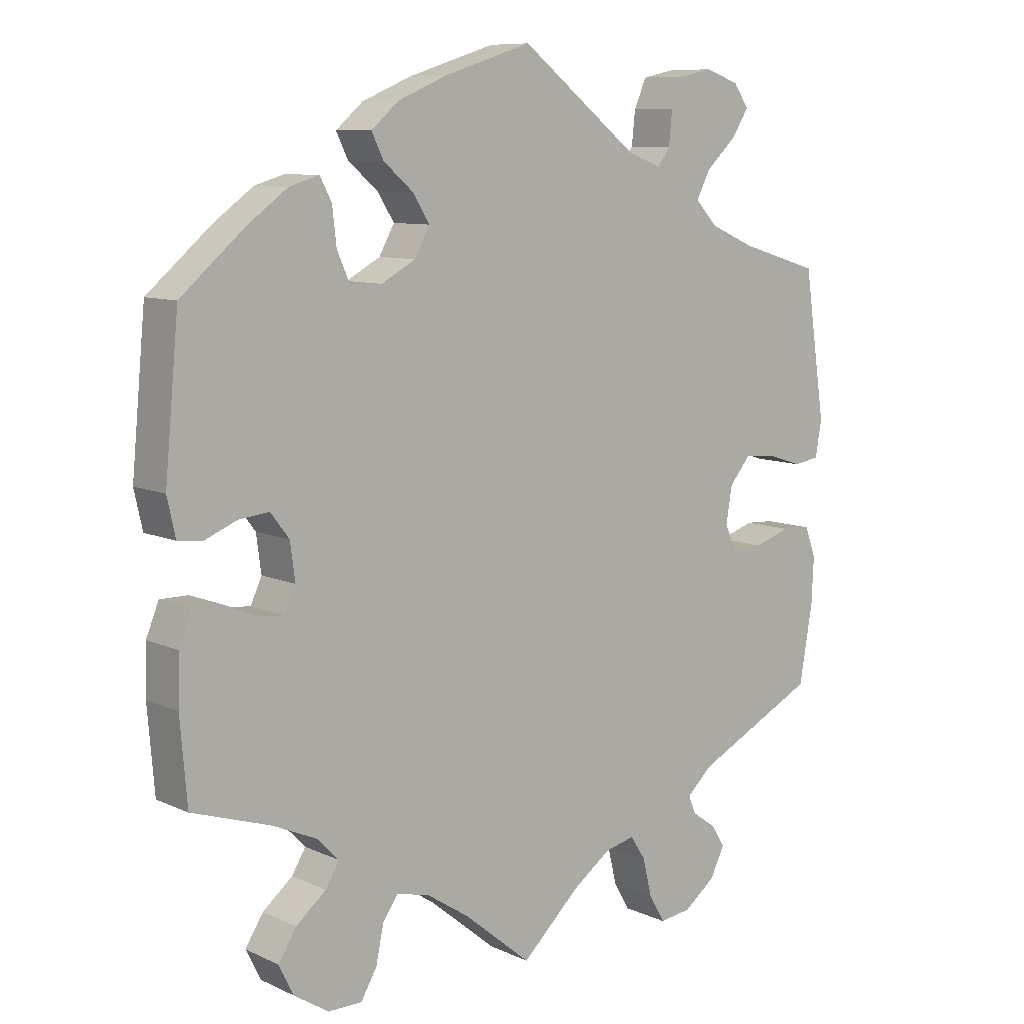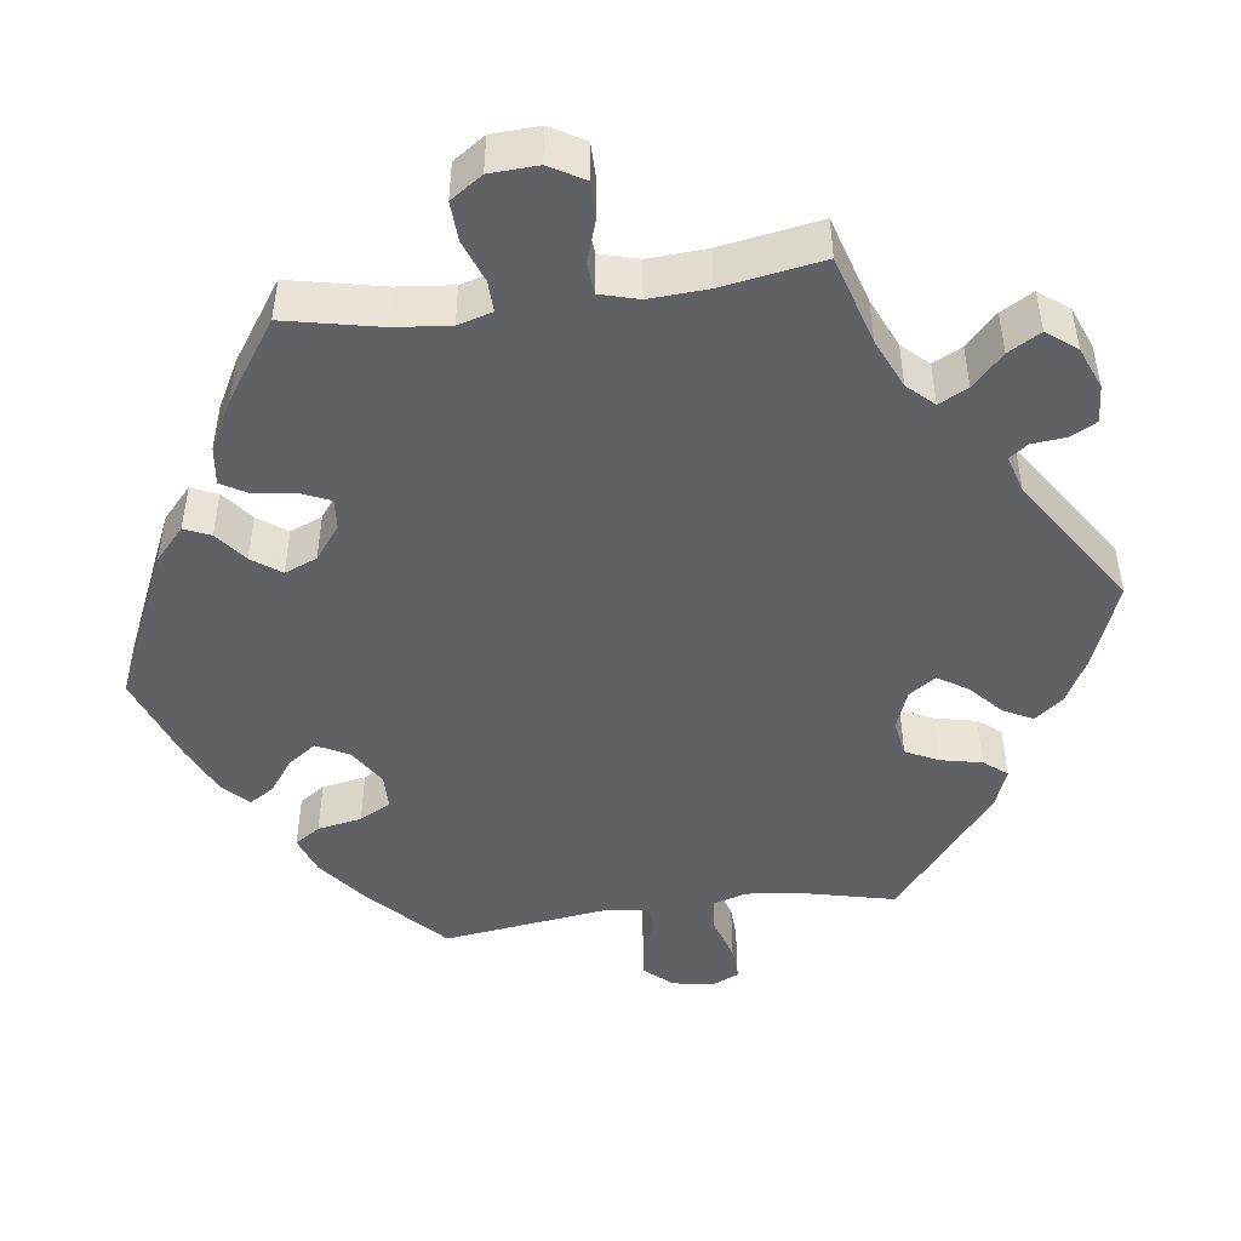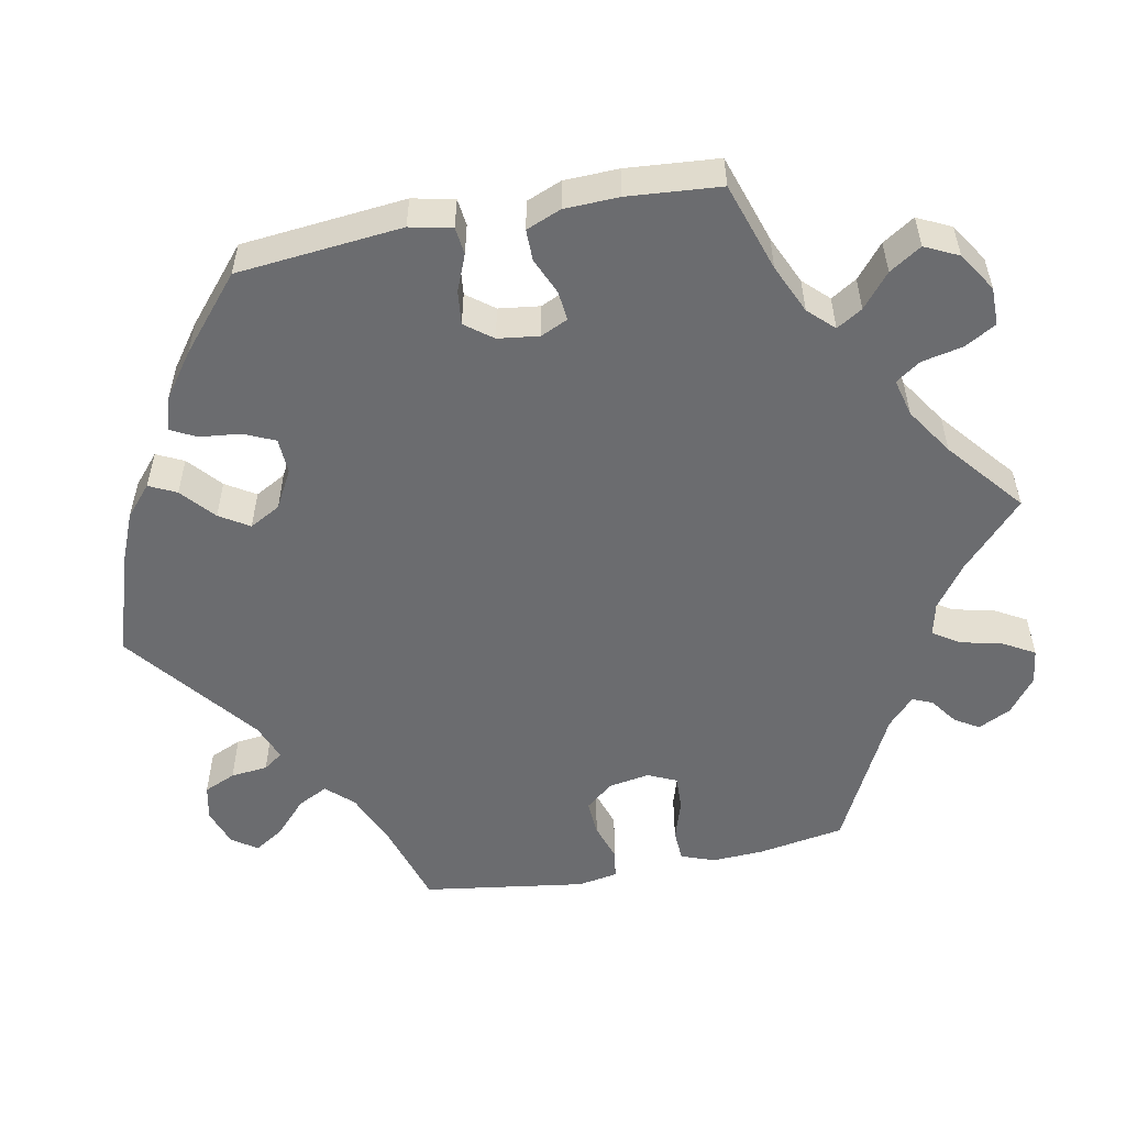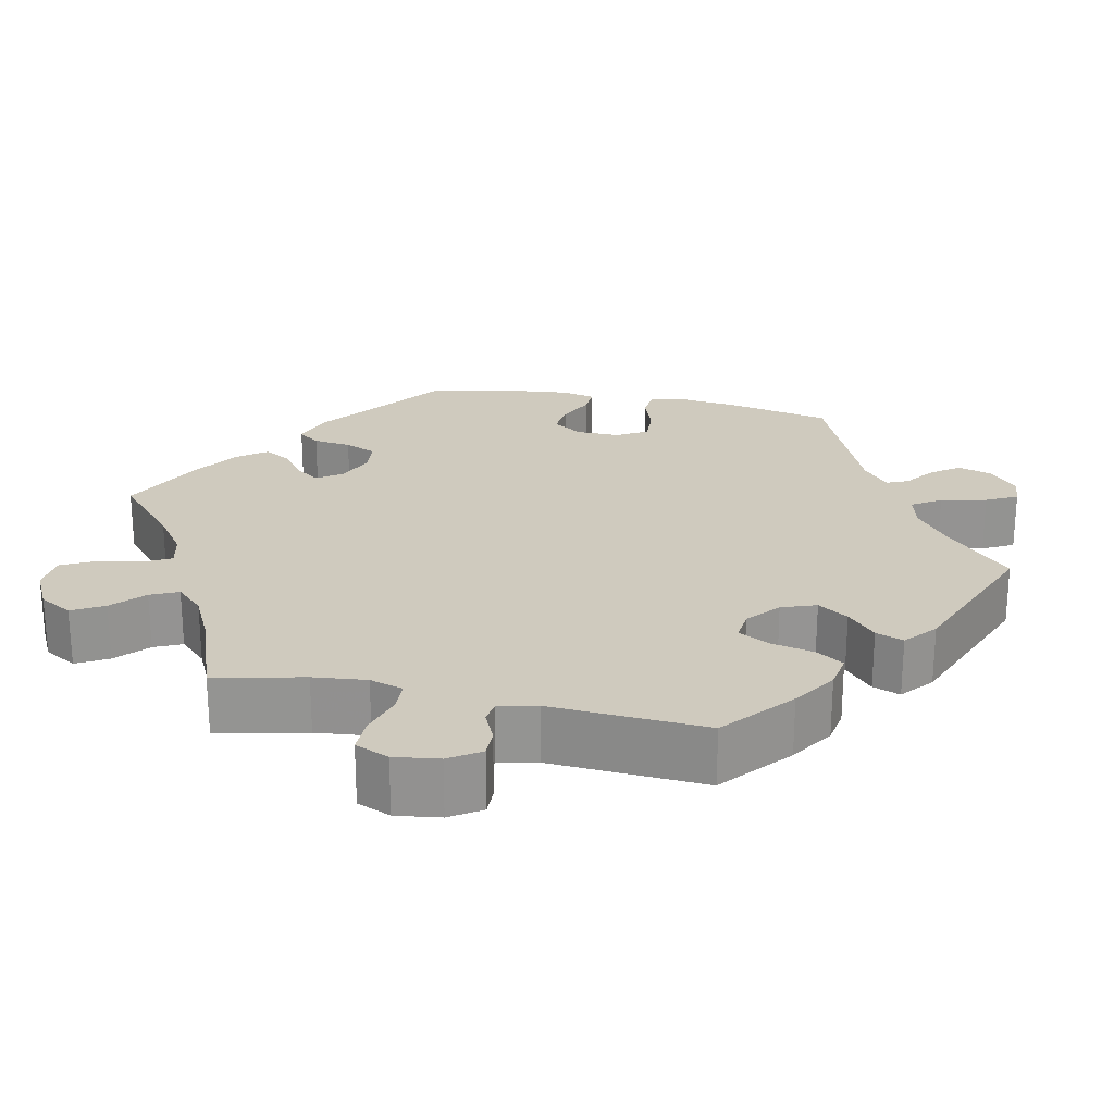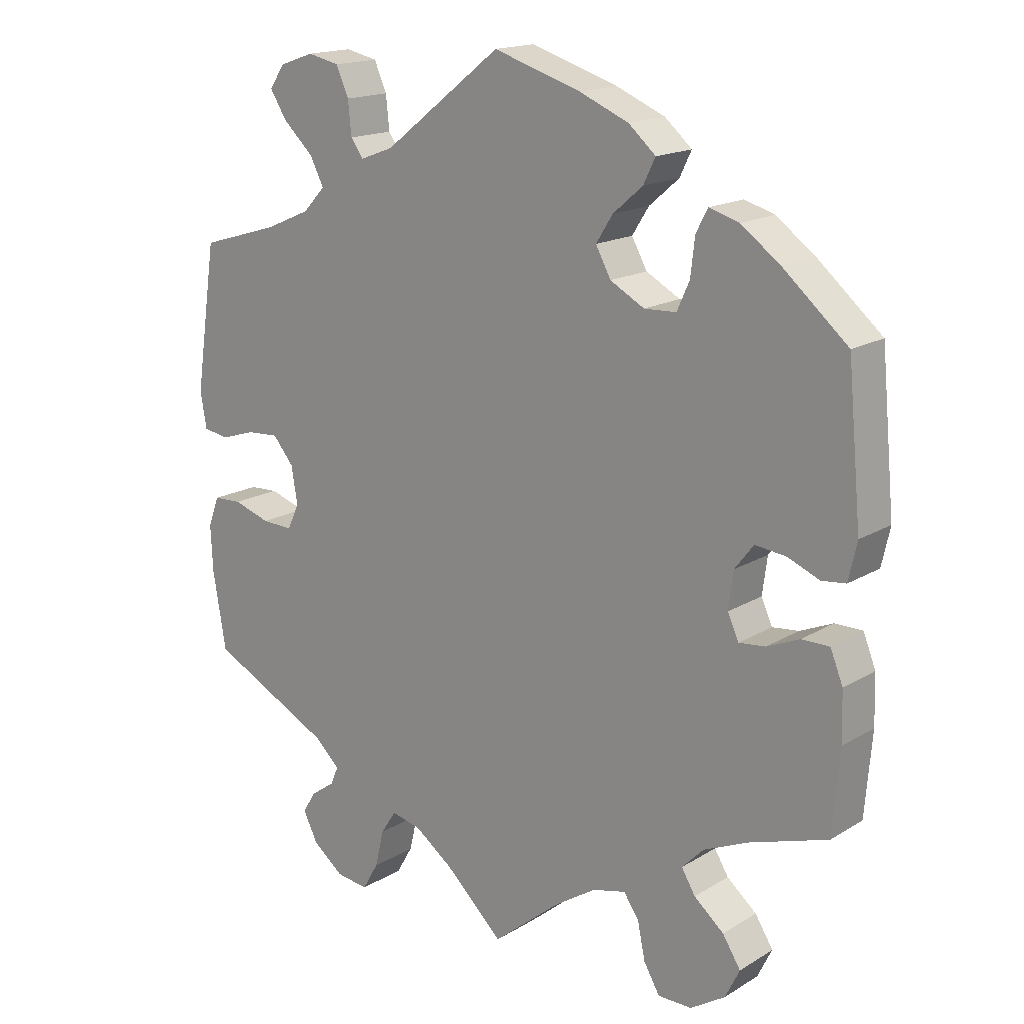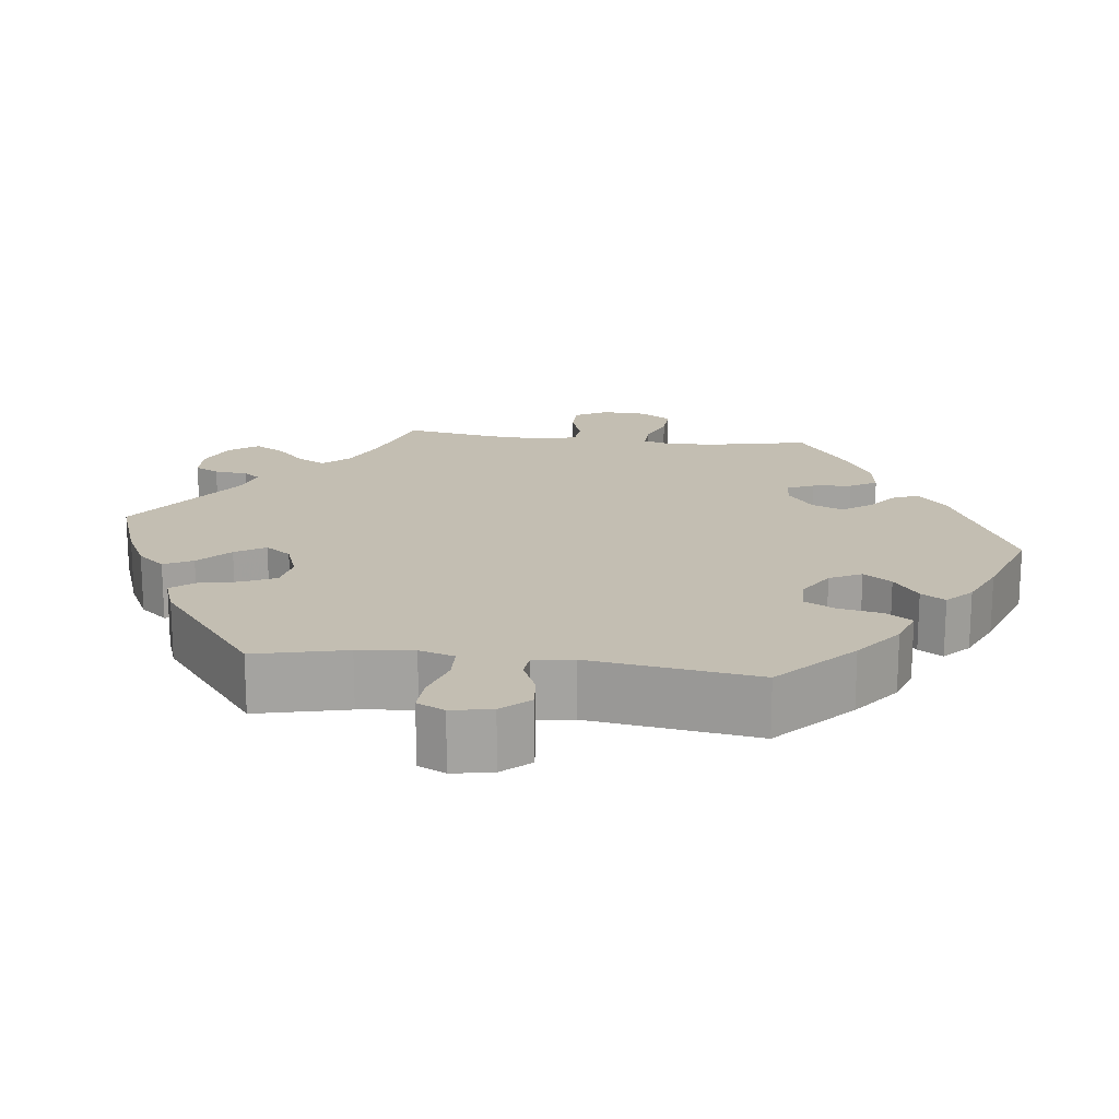
<metadata>
{"format":"obj","ext":"obj","renderer":"f3d","projection":"perspective","resolution":1024,"background":"white","views":[{"elev":9.0,"azim":140.2,"up":"+Z"},{"elev":-46.4,"azim":157.7,"up":"+Y"},{"elev":-53.7,"azim":101.2,"up":"+Y"},{"elev":23.2,"azim":-137.8,"up":"+Y"},{"elev":16.8,"azim":39.7,"up":"+Z"},{"elev":17.4,"azim":-22.7,"up":"+Y"}]}
</metadata>
<code>
v -0.084 0.07 -0.499
v -0.139 0.07 -0.459
v -0.182 0.07 -0.449
v -0.204 0.07 -0.483
v -0.217 0.07 -0.537
v -0.24 0.07 -0.577
v -0.286 0.07 -0.571
v -0.331 0.07 -0.536
v -0.352 0.07 -0.494
v -0.333 0.07 -0.463
v -0.298 0.07 -0.438
v -0.287 0.07 -0.412
v -0.323 0.07 -0.378
v -0.5 0.07 -0.289
v -0.519 0.07 -0.177
v -0.522 0.07 -0.111
v -0.506 0.07 -0.068
v -0.465 0.07 -0.066
v -0.412 0.07 -0.083
v -0.367 0.07 -0.085
v -0.35 0.07 -0.048
v -0.359 0.07 0.005
v -0.389 0.07 0.041
v -0.435 0.07 0.038
v -0.485 0.07 0.022
v -0.522 0.07 0.028
v -0.531 0.07 0.08
v -0.5 0.07 0.289
v -0.386 0.07 0.323
v -0.321 0.07 0.351
v -0.289 0.07 0.385
v -0.309 0.07 0.424
v -0.353 0.07 0.465
v -0.377 0.07 0.503
v -0.355 0.07 0.535
v -0.306 0.07 0.552
v -0.26 0.07 0.542
v -0.242 0.07 0.501
v -0.237 0.07 0.453
v -0.219 0.07 0.428
v -0.171 0.07 0.446
v -0.001 0.07 0.578
v 0.125 0.07 0.538
v 0.196 0.07 0.508
v 0.235 0.07 0.474
v 0.218 0.07 0.439
v 0.175 0.07 0.402
v 0.151 0.07 0.364
v 0.173 0.07 0.324
v 0.222 0.07 0.297
v 0.268 0.07 0.299
v 0.286 0.07 0.339
v 0.292 0.07 0.392
v 0.309 0.07 0.424
v 0.352 0.07 0.411
v 0.408 0.07 0.37
v 0.501 0.07 0.29
v 0.521 0.07 0.078
v 0.509 0.07 0.024
v 0.474 0.07 0.02
v 0.428 0.07 0.039
v 0.384 0.07 0.044
v 0.357 0.07 0.009
v 0.35 0.07 -0.044
v 0.366 0.07 -0.079
v 0.404 0.07 -0.075
v 0.451 0.07 -0.055
v 0.491 0.07 -0.055
v 0.509 0.07 -0.1
v 0.511 0.07 -0.17
v 0.501 0.07 -0.289
v 0.387 0.07 -0.326
v 0.324 0.07 -0.354
v 0.293 0.07 -0.386
v 0.313 0.07 -0.419
v 0.356 0.07 -0.455
v 0.382 0.07 -0.496
v 0.361 0.07 -0.539
v 0.311 0.07 -0.571
v 0.262 0.07 -0.571
v 0.239 0.07 -0.531
v 0.228 0.07 -0.478
v 0.206 0.07 -0.446
v 0.158 0.07 -0.458
v 0.097 0.07 -0.498
v 0 0.07 -0.578
v -0.084 0 -0.499
v -0.139 0 -0.459
v -0.182 0 -0.449
v -0.204 0 -0.483
v -0.217 0 -0.537
v -0.24 0 -0.577
v -0.286 0 -0.571
v -0.331 0 -0.536
v -0.352 0 -0.494
v -0.333 0 -0.463
v -0.298 0 -0.438
v -0.287 0 -0.412
v -0.323 0 -0.378
v -0.5 0 -0.289
v -0.519 0 -0.177
v -0.522 0 -0.111
v -0.506 0 -0.068
v -0.465 0 -0.066
v -0.412 0 -0.083
v -0.367 0 -0.085
v -0.35 0 -0.048
v -0.359 0 0.005
v -0.389 0 0.041
v -0.435 0 0.038
v -0.485 0 0.022
v -0.522 0 0.028
v -0.531 0 0.08
v -0.5 0 0.289
v -0.386 0 0.323
v -0.321 0 0.351
v -0.289 0 0.385
v -0.309 0 0.424
v -0.353 0 0.465
v -0.377 0 0.503
v -0.355 0 0.535
v -0.306 0 0.552
v -0.26 0 0.542
v -0.242 0 0.501
v -0.237 0 0.453
v -0.219 0 0.428
v -0.171 0 0.446
v -0.001 0 0.578
v 0.125 0 0.538
v 0.196 0 0.508
v 0.235 0 0.474
v 0.218 0 0.439
v 0.175 0 0.402
v 0.151 0 0.364
v 0.173 0 0.324
v 0.222 0 0.297
v 0.268 0 0.299
v 0.286 0 0.339
v 0.292 0 0.392
v 0.309 0 0.424
v 0.352 0 0.411
v 0.408 0 0.37
v 0.501 0 0.29
v 0.521 0 0.078
v 0.509 0 0.024
v 0.474 0 0.02
v 0.428 0 0.039
v 0.384 0 0.044
v 0.357 0 0.009
v 0.35 0 -0.044
v 0.366 0 -0.079
v 0.404 0 -0.075
v 0.451 0 -0.055
v 0.491 0 -0.055
v 0.509 0 -0.1
v 0.511 0 -0.17
v 0.501 0 -0.289
v 0.387 0 -0.326
v 0.324 0 -0.354
v 0.293 0 -0.386
v 0.313 0 -0.419
v 0.356 0 -0.455
v 0.382 0 -0.496
v 0.361 0 -0.539
v 0.311 0 -0.571
v 0.262 0 -0.571
v 0.239 0 -0.531
v 0.228 0 -0.478
v 0.206 0 -0.446
v 0.158 0 -0.458
v 0.097 0 -0.498
v 0 0 -0.578
f 85 86 1
f 84 85 1 2
f 83 84 2 3
f 79 80 81 82
f 79 82 83
f 78 79 83
f 75 76 77 78
f 74 75 78 83
f 73 74 83 3
f 69 70 71 72
f 69 72 73 3
f 66 67 68 69
f 65 66 69 3
f 58 59 60 61
f 58 61 62
f 57 58 62
f 56 57 62 63
f 52 53 54 55
f 51 52 55 56
f 44 45 46 47
f 44 47 48
f 41 42 43 44
f 40 41 44 48
f 36 37 38 39
f 34 35 36 39
f 32 33 34 39
f 31 32 39 40
f 30 31 40 48
f 26 27 28 29
f 24 25 26 29
f 23 24 29 30
f 22 23 30 48
f 16 17 18 19
f 16 19 20
f 13 14 15 16
f 12 13 16 20
f 8 9 10 11
f 8 11 12
f 7 8 12
f 4 5 6 7
f 3 4 7 12
f 64 65 3 12
f 51 56 63
f 50 51 63 64
f 49 50 64 12
f 21 22 48 49
f 12 20 21 49
f 87 172 171
f 88 87 171 170
f 89 88 170 169
f 168 167 166 165
f 169 168 165
f 169 165 164
f 164 163 162 161
f 169 164 161 160
f 89 169 160 159
f 158 157 156 155
f 89 159 158 155
f 155 154 153 152
f 89 155 152 151
f 147 146 145 144
f 148 147 144
f 148 144 143
f 149 148 143 142
f 141 140 139 138
f 142 141 138 137
f 133 132 131 130
f 134 133 130
f 130 129 128 127
f 134 130 127 126
f 125 124 123 122
f 125 122 121 120
f 125 120 119 118
f 126 125 118 117
f 134 126 117 116
f 115 114 113 112
f 115 112 111 110
f 116 115 110 109
f 134 116 109 108
f 105 104 103 102
f 106 105 102
f 102 101 100 99
f 106 102 99 98
f 97 96 95 94
f 98 97 94
f 98 94 93
f 93 92 91 90
f 98 93 90 89
f 98 89 151 150
f 149 142 137
f 150 149 137 136
f 98 150 136 135
f 135 134 108 107
f 135 107 106 98
f 1 87 88 2
f 2 88 89 3
f 3 89 90 4
f 4 90 91 5
f 5 91 92 6
f 6 92 93 7
f 7 93 94 8
f 8 94 95 9
f 9 95 96 10
f 10 96 97 11
f 11 97 98 12
f 12 98 99 13
f 13 99 100 14
f 14 100 101 15
f 15 101 102 16
f 16 102 103 17
f 17 103 104 18
f 18 104 105 19
f 19 105 106 20
f 20 106 107 21
f 21 107 108 22
f 22 108 109 23
f 23 109 110 24
f 24 110 111 25
f 25 111 112 26
f 26 112 113 27
f 27 113 114 28
f 28 114 115 29
f 29 115 116 30
f 30 116 117 31
f 31 117 118 32
f 32 118 119 33
f 33 119 120 34
f 34 120 121 35
f 35 121 122 36
f 36 122 123 37
f 37 123 124 38
f 38 124 125 39
f 39 125 126 40
f 40 126 127 41
f 41 127 128 42
f 42 128 129 43
f 43 129 130 44
f 44 130 131 45
f 45 131 132 46
f 46 132 133 47
f 47 133 134 48
f 48 134 135 49
f 49 135 136 50
f 50 136 137 51
f 51 137 138 52
f 52 138 139 53
f 53 139 140 54
f 54 140 141 55
f 55 141 142 56
f 56 142 143 57
f 57 143 144 58
f 58 144 145 59
f 59 145 146 60
f 60 146 147 61
f 61 147 148 62
f 62 148 149 63
f 63 149 150 64
f 64 150 151 65
f 65 151 152 66
f 66 152 153 67
f 67 153 154 68
f 68 154 155 69
f 69 155 156 70
f 70 156 157 71
f 71 157 158 72
f 72 158 159 73
f 73 159 160 74
f 74 160 161 75
f 75 161 162 76
f 76 162 163 77
f 77 163 164 78
f 78 164 165 79
f 79 165 166 80
f 80 166 167 81
f 81 167 168 82
f 82 168 169 83
f 83 169 170 84
f 84 170 171 85
f 85 171 172 86
f 86 172 87 1

</code>
